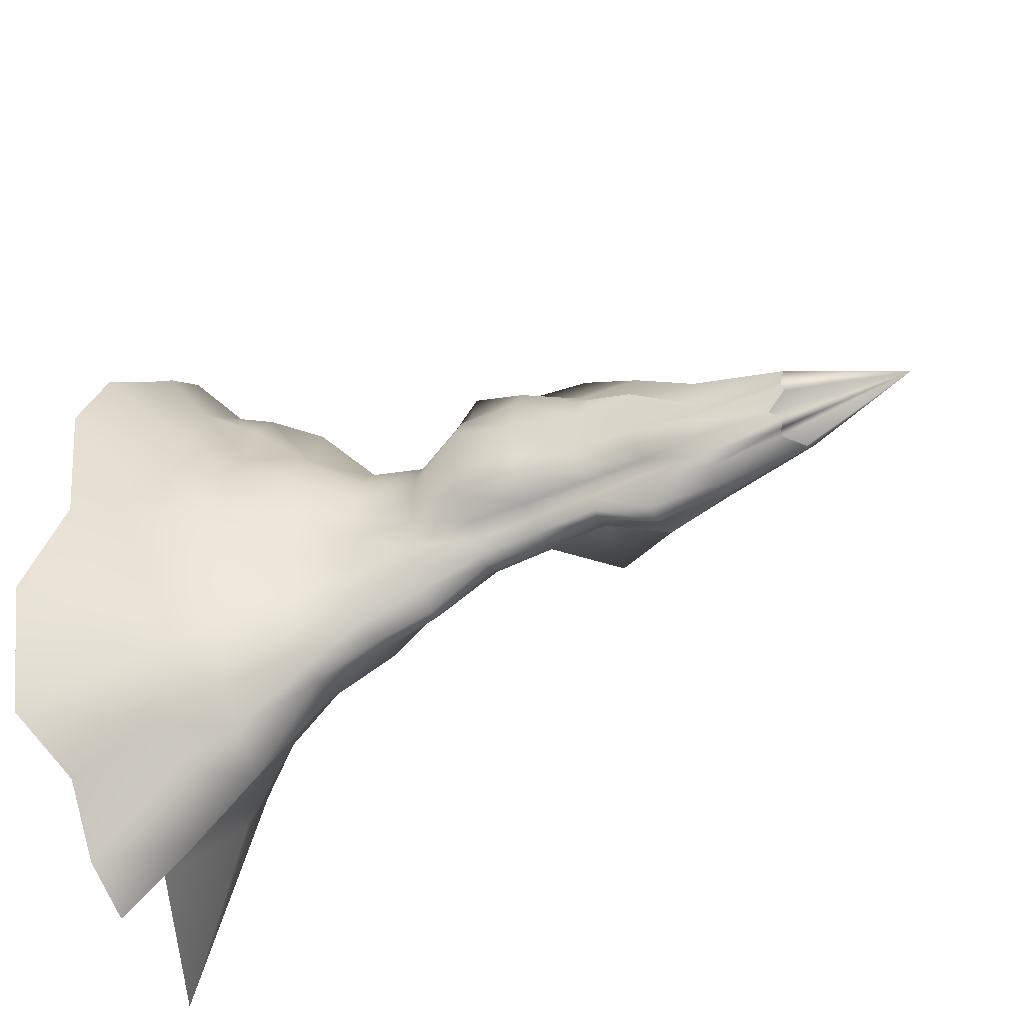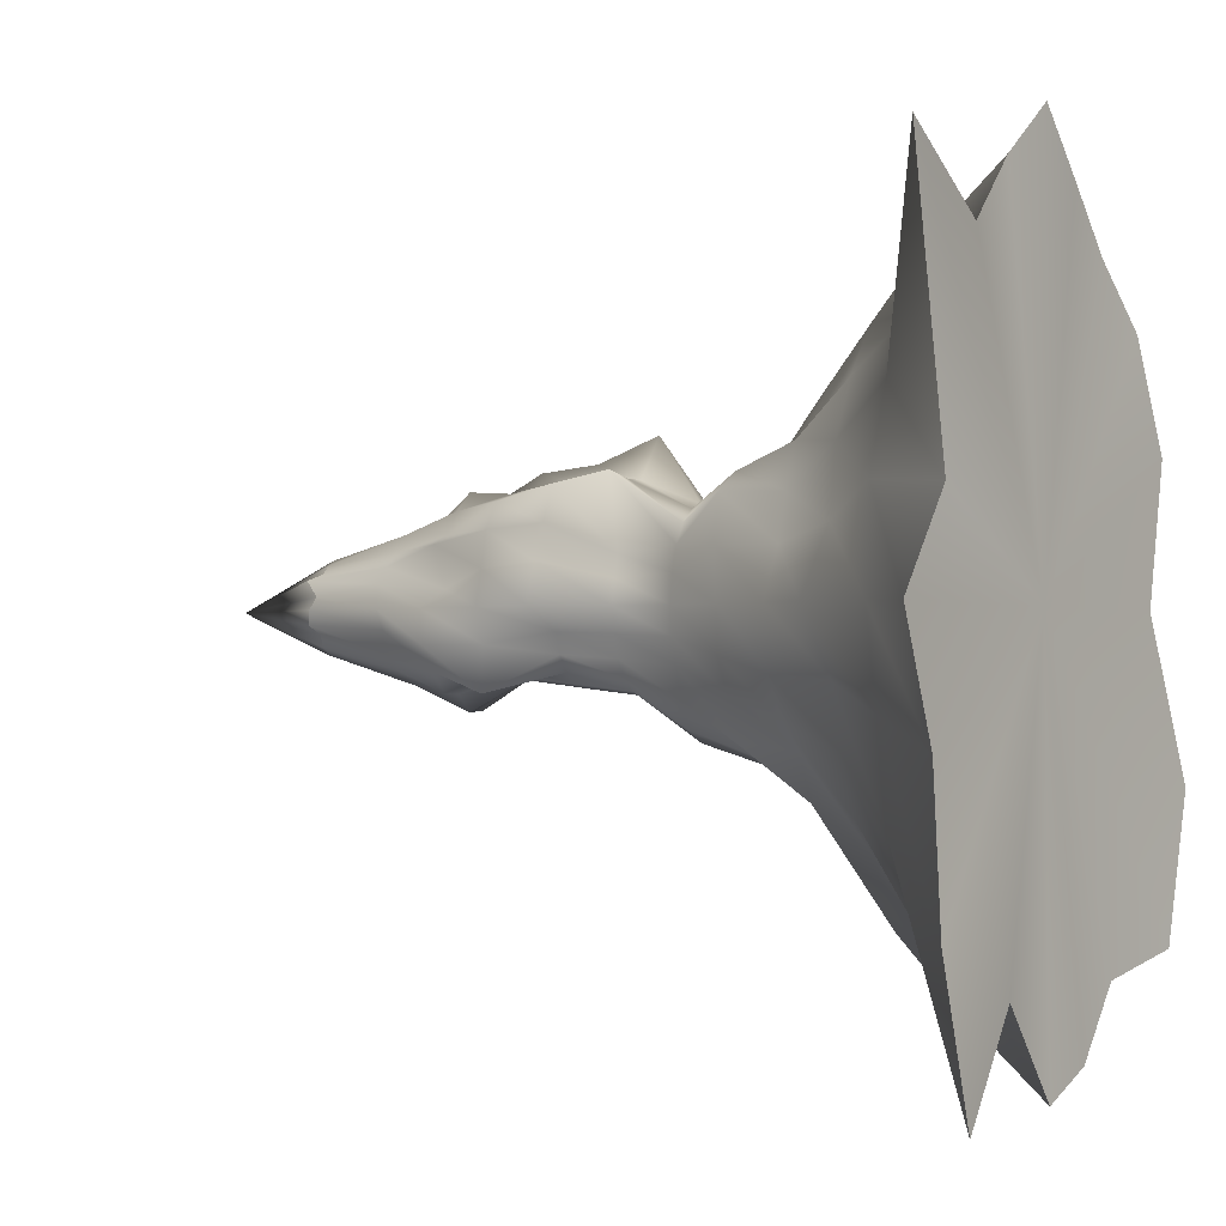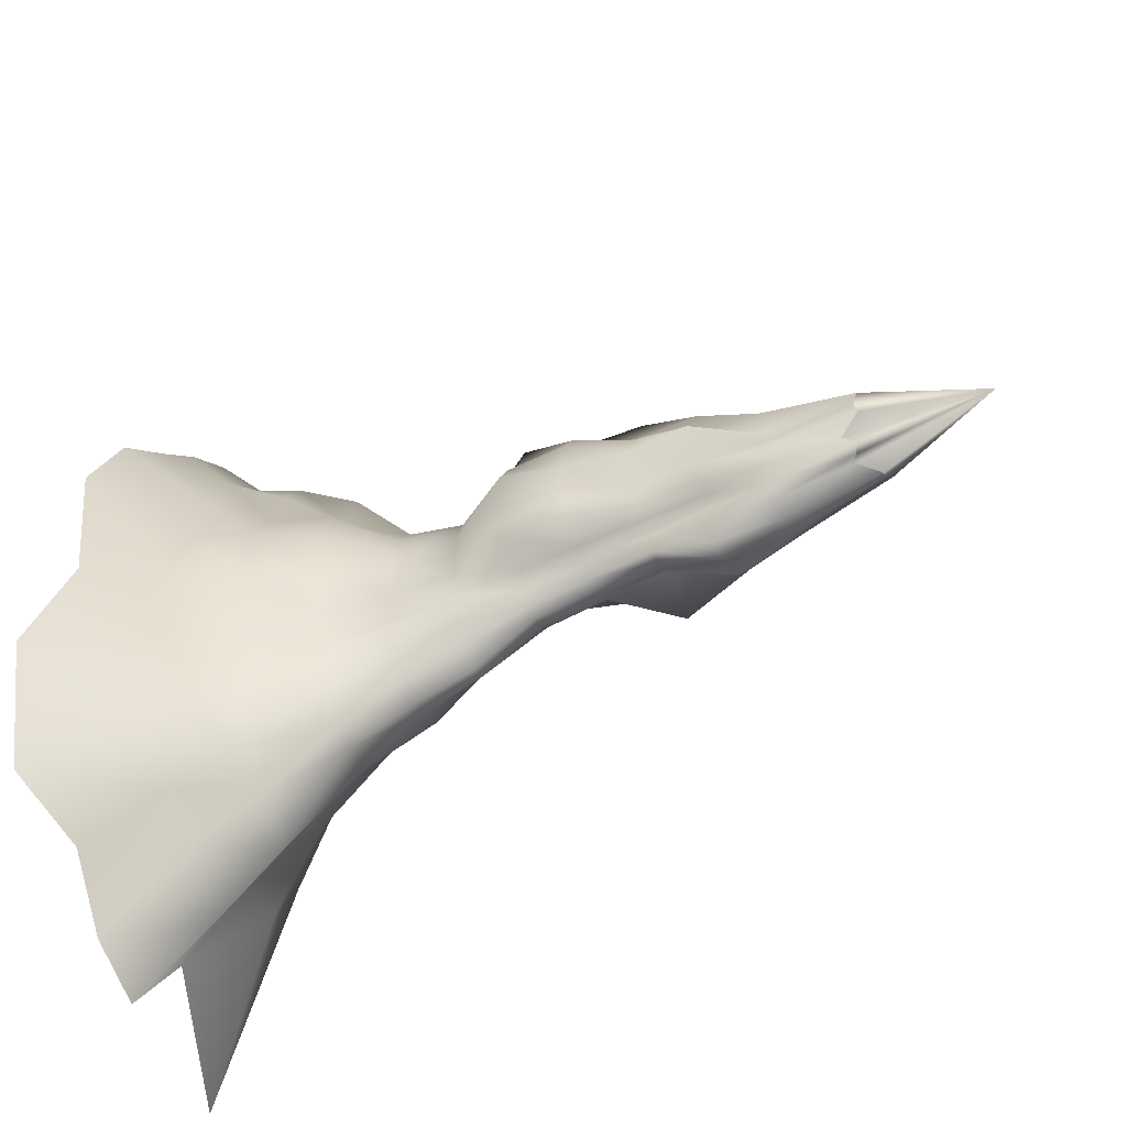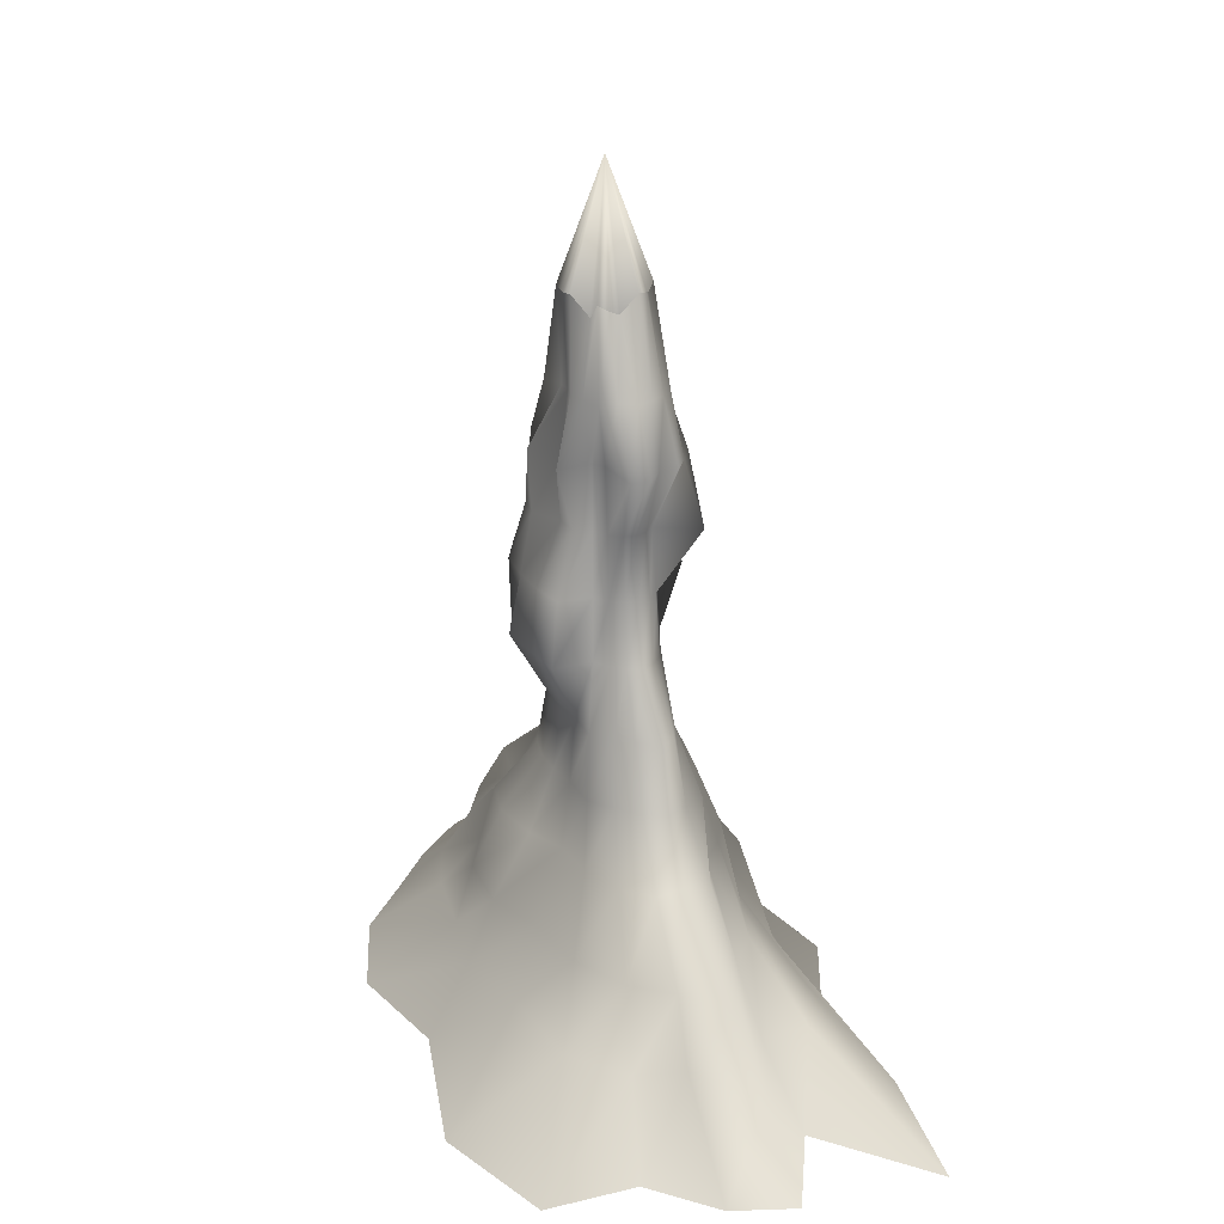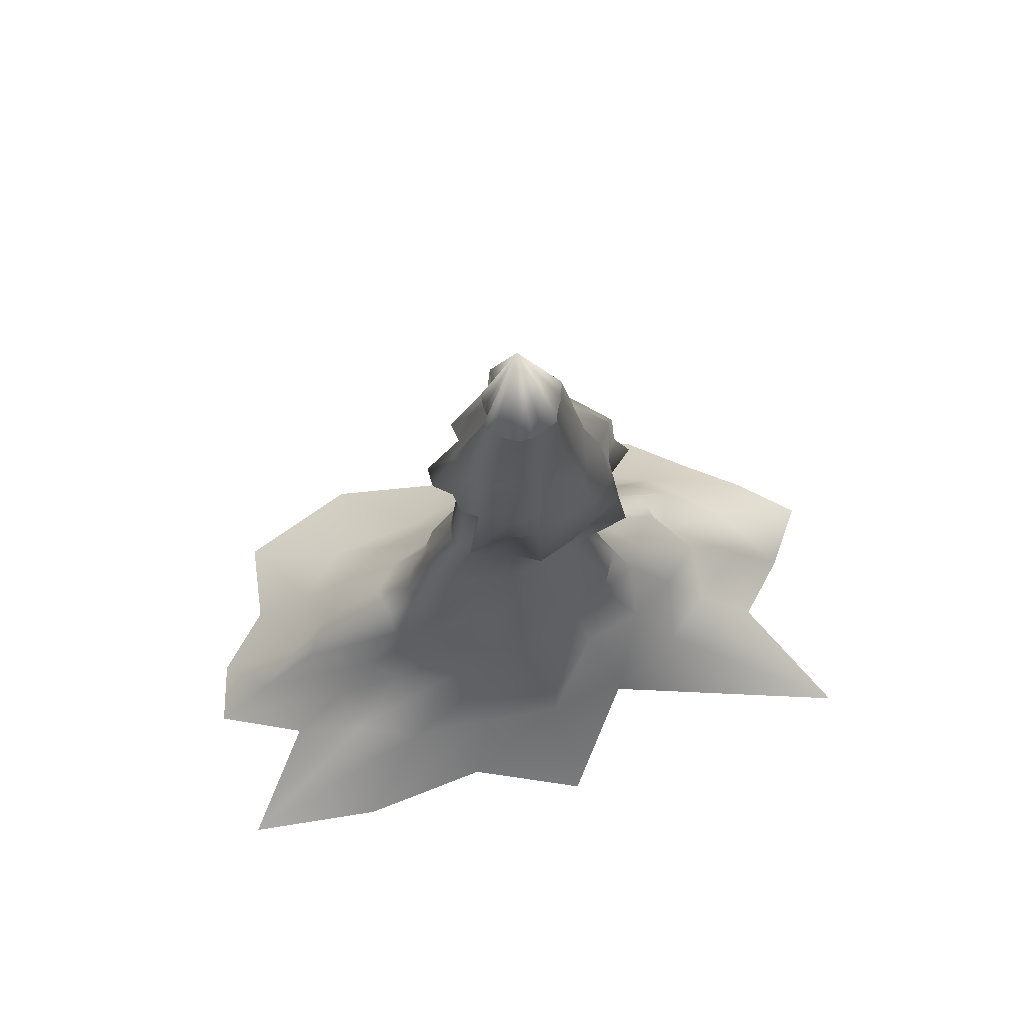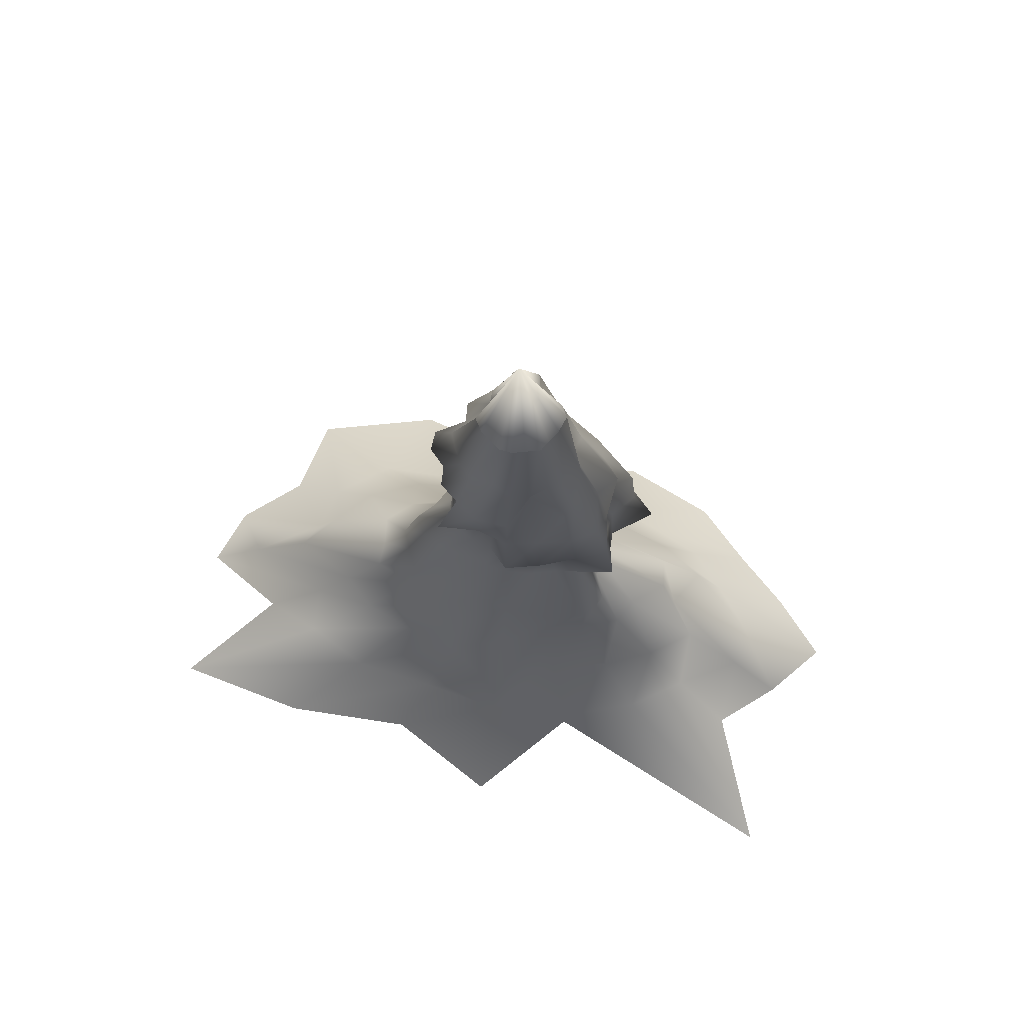
<metadata>
{"format":"obj","ext":"obj","renderer":"f3d","projection":"perspective","resolution":1024,"background":"white","views":[{"elev":-46.0,"azim":114.9,"up":"+Z"},{"elev":-1.5,"azim":-54.5,"up":"+Z"},{"elev":-51.7,"azim":116.2,"up":"+Z"},{"elev":23.6,"azim":154.1,"up":"+Y"},{"elev":70.8,"azim":-110.9,"up":"+Y"},{"elev":72.5,"azim":-80.7,"up":"+Y"}]}
</metadata>
<code>
g default
v -5.689 -16.99 -3.491
v -6.495 -16.99 -6.535
v -8.483 -16.74 -6.994
v -9.676 -16.76 -8.438
v -11.08 -16.78 -9.003
v -12.26 -16.61 -7.065
v -14.48 -17.01 -9.134
v -15.19 -16.87 -5.865
v -15.2 -16.72 -2.68
v -16.58 -16.95 -0.1152
v -14.38 -16.53 1.958
v -16.72 -17.23 7.779
v -13.57 -16.7 6.479
v -12.42 -16.72 7.822
v -11.08 -16.8 8.961
v -9.76 -16.71 7.723
v -8.614 -16.69 6.429
v -7.328 -16.78 5.139
v -6.375 -16.85 2.832
v -6.698 -16.73 -0.1081
v -8.014 -15.09 -1.971
v -8.049 -15.09 -4.283
v -8.986 -15.09 -5.596
v -10.09 -15.09 -5.924
v -11.09 -15.09 -7.532
v -12.03 -15.09 -5.566
v -13.17 -15.09 -5.518
v -13.95 -15.09 -4.03
v -14.26 -15.09 -2.028
v -14.61 -15.09 -0.06195
v -14.48 -15.09 2.041
v -13.89 -15.09 3.818
v -13.05 -15.09 5.078
v -12.22 -15.09 6.538
v -11.09 -15.09 6.615
v -10.09 -15.09 5.804
v -9.175 -15.09 4.977
v -8.535 -15.09 3.485
v -8.18 -15.09 1.744
v -7.708 -15.09 -0.06195
v -8.715 -13.66 -1.496
v -8.833 -13.66 -3.146
v -9.393 -13.66 -4.476
v -10.2 -13.66 -5.262
v -11.1 -13.66 -6.088
v -11.89 -13.66 -4.639
v -12.6 -13.66 -3.926
v -13.06 -13.66 -2.729
v -13.39 -13.66 -1.438
v -14.45 -13.66 -0.02999
v -13.44 -13.66 1.41
v -13.21 -13.66 2.874
v -12.68 -13.66 4.082
v -11.98 -13.66 5.086
v -11.1 -13.66 4.513
v -10.22 -13.66 5.08
v -9.547 -13.66 4.014
v -9.167 -13.66 2.627
v -8.532 -13.66 1.548
v -8.337 -13.66 -0.02998
v -9.587 -12.23 -0.9295
v -9.611 -12.23 -2.038
v -9.902 -12.23 -3.105
v -10.46 -12.23 -3.74
v -11.11 -12.23 -3.667
v -11.75 -12.23 -3.709
v -12.16 -12.23 -2.735
v -12.72 -12.23 -2.207
v -13.25 -12.23 -1.312
v -13.39 -12.23 -0.006102
v -12.87 -12.23 1.07
v -12.62 -12.23 2.057
v -12.28 -12.23 3.014
v -11.69 -12.23 3.355
v -11.11 -12.23 4.123
v -10.4 -12.23 4.033
v -10.05 -12.23 2.707
v -9.412 -12.23 2.297
v -9.113 -12.23 1.206
v -9.25 -12.23 -0.006101
v -9.899 -10.8 -0.7161
v -9.85 -10.8 -1.68
v -10.22 -10.8 -2.237
v -10.62 -10.8 -2.743
v -11.11 -10.8 -3.034
v -11.61 -10.8 -2.824
v -12.13 -10.8 -2.578
v -12.39 -10.8 -1.707
v -12.74 -10.8 -0.9671
v -12.79 -10.8 0.01027
v -12.87 -10.8 1.068
v -12.67 -10.8 2.109
v -12.09 -10.8 2.518
v -11.51 -10.8 2.28
v -11.11 -10.8 2.361
v -10.72 -10.8 2.246
v -10.36 -10.8 1.912
v -10.08 -10.8 1.392
v -9.899 -10.8 0.7366
v -9.836 -10.8 0.01027
v -10.08 -9.372 -0.5877
v -10.01 -9.372 -1.433
v -10.3 -9.372 -1.996
v -10.71 -9.372 -2.238
v -11.11 -9.372 -2.639
v -11.54 -9.372 -2.384
v -11.84 -9.372 -1.802
v -11.99 -9.372 -1.136
v -12.14 -9.372 -0.5877
v -12.19 -9.372 0.02049
v -12.14 -9.372 0.6287
v -11.99 -9.372 1.177
v -11.75 -9.372 1.613
v -11.45 -9.372 1.892
v -11.11 -9.372 1.989
v -10.78 -9.372 1.892
v -10.47 -9.372 1.613
v -10.23 -9.372 1.177
v -10.08 -9.372 0.6287
v -10.03 -9.372 0.02049
v -9.386 -7.943 -0.9685
v -10.32 -7.943 -0.9991
v -10.53 -7.943 -1.385
v -10.81 -7.943 -1.633
v -11.11 -7.943 -1.718
v -11.42 -7.943 -1.633
v -11.69 -7.943 -1.385
v -11.91 -7.943 -0.9991
v -12.05 -7.943 -0.5127
v -12.1 -7.943 0.02646
v -12.05 -7.943 0.5656
v -11.91 -7.943 1.052
v -12.19 -7.943 2.67
v -11.57 -7.943 2.525
v -11.11 -7.943 2.52
v -10.49 -7.943 3.448
v -10.15 -7.943 2.381
v -9.707 -7.943 1.837
v -9.312 -7.943 1.064
v -9.353 -7.943 0.02646
v -9.593 -6.514 -0.8172
v -10.36 -6.514 -0.9082
v -10.57 -6.514 -1.261
v -10.83 -6.514 -1.488
v -11.11 -6.514 -1.566
v -11.4 -6.514 -1.488
v -11.66 -6.514 -1.261
v -11.87 -6.514 -0.9082
v -12 -6.514 -0.463
v -12.93 -6.514 0.03041
v -12.71 -6.514 0.9211
v -12.42 -6.514 1.663
v -12.14 -6.514 2.454
v -11.56 -6.514 2.382
v -11.11 -6.514 2.45
v -10.56 -6.514 2.928
v -10.06 -6.514 2.525
v -9.661 -6.514 1.841
v -9.532 -6.514 0.9123
v -9.496 -6.514 0.03041
v -10.07 -5.085 -0.518
v -10.4 -5.085 -0.8113
v -10.59 -5.085 -1.13
v -10.84 -5.085 -1.334
v -11.11 -5.085 -1.405
v -11.39 -5.085 -1.334
v -11.63 -5.085 -1.13
v -12.56 -5.085 -1.681
v -12.51 -5.085 -0.7051
v -12.73 -5.085 0.03462
v -12.57 -5.085 0.8078
v -12.41 -5.085 1.578
v -12.06 -5.085 2.163
v -11.57 -5.085 2.335
v -11.11 -5.085 1.81
v -10.56 -5.085 2.807
v -10.27 -5.085 1.926
v -9.92 -5.085 1.45
v -9.74 -5.085 0.7629
v -10.07 -5.085 0.03462
v -9.663 -3.656 -0.6643
v -10.47 -3.656 -0.6617
v -10.64 -3.656 -0.9263
v -10.66 -3.656 -2.039
v -11.11 -3.656 -2.07
v -11.49 -3.656 -1.695
v -11.95 -3.656 -1.676
v -12.3 -3.656 -1.242
v -12.66 -3.656 -0.7115
v -12.73 -3.656 0.04113
v -11.93 -3.656 0.4362
v -12.3 -3.656 1.331
v -11.85 -3.656 1.547
v -11.55 -3.656 2.039
v -11.11 -3.656 2.45
v -10.67 -3.656 2.068
v -10.23 -3.656 1.858
v -10.1 -3.656 1.14
v -9.649 -3.656 0.7532
v -10.1 -3.656 0.04113
v -10.14 -2.227 -0.341
v -10.22 -2.227 -0.7581
v -10.34 -2.227 -1.28
v -10.77 -2.227 -1.252
v -11.12 -2.227 -1.521
v -11.49 -2.227 -1.375
v -11.84 -2.227 -1.182
v -12.15 -2.227 -0.8803
v -12.19 -2.227 -0.3797
v -12.42 -2.227 0.05149
v -12.35 -2.227 0.5477
v -12.08 -2.227 0.9162
v -11.79 -2.227 1.21
v -11.52 -2.227 1.583
v -11.12 -2.227 1.314
v -10.74 -2.227 1.487
v -10.44 -2.227 1.206
v -10.14 -2.227 0.9344
v -10.28 -2.227 0.3876
v -10.26 -2.227 0.05149
v -10.2 -0.137 -0.2394
v -10.61 -0.6653 -0.3121
v -10.62 -0.3232 -0.6262
v -10.89 -0.4851 -0.6493
v -11.12 -0.5865 -0.6218
v -11.42 -0.1049 -0.8774
v -11.68 -0.154 -0.7126
v -11.84 -0.2451 -0.4679
v -12.06 -0.08834 -0.2488
v -12.09 -0.1264 0.05846
v -11.97 -0.2371 0.3368
v -11.98 0.01951 0.683
v -11.68 -0.1575 0.8277
v -11.43 -0.08014 1.009
v -11.12 0.04492 1.137
v -10.81 -0.1053 0.9941
v -10.61 -0.2983 0.7558
v -10.53 -0.5243 0.4814
v -10.17 -0.08149 0.3671
v -10.18 -0.1833 0.05846
v -11.08 -16.71 -0.1075
v -11.12 2.575 0.05846
g pasted__pCylinder5 group1
f 1 2 22 21
f 2 3 23 22
f 3 4 24 23
f 4 5 25 24
f 5 6 26 25
f 6 7 27 26
f 7 8 28 27
f 8 9 29 28
f 9 10 30 29
f 10 11 31 30
f 11 12 32 31
f 12 13 33 32
f 13 14 34 33
f 14 15 35 34
f 15 16 36 35
f 16 17 37 36
f 17 18 38 37
f 18 19 39 38
f 19 20 40 39
f 20 1 21 40
f 21 22 42 41
f 22 23 43 42
f 23 24 44 43
f 24 25 45 44
f 25 26 46 45
f 26 27 47 46
f 27 28 48 47
f 28 29 49 48
f 29 30 50 49
f 30 31 51 50
f 31 32 52 51
f 32 33 53 52
f 33 34 54 53
f 34 35 55 54
f 35 36 56 55
f 36 37 57 56
f 37 38 58 57
f 38 39 59 58
f 39 40 60 59
f 40 21 41 60
f 41 42 62 61
f 42 43 63 62
f 43 44 64 63
f 44 45 65 64
f 45 46 66 65
f 46 47 67 66
f 47 48 68 67
f 48 49 69 68
f 49 50 70 69
f 50 51 71 70
f 51 52 72 71
f 52 53 73 72
f 53 54 74 73
f 54 55 75 74
f 55 56 76 75
f 56 57 77 76
f 57 58 78 77
f 58 59 79 78
f 59 60 80 79
f 60 41 61 80
f 61 62 82 81
f 62 63 83 82
f 63 64 84 83
f 64 65 85 84
f 65 66 86 85
f 66 67 87 86
f 67 68 88 87
f 68 69 89 88
f 69 70 90 89
f 70 71 91 90
f 71 72 92 91
f 72 73 93 92
f 73 74 94 93
f 74 75 95 94
f 75 76 96 95
f 76 77 97 96
f 77 78 98 97
f 78 79 99 98
f 79 80 100 99
f 80 61 81 100
f 81 82 102 101
f 82 83 103 102
f 83 84 104 103
f 84 85 105 104
f 85 86 106 105
f 86 87 107 106
f 87 88 108 107
f 88 89 109 108
f 89 90 110 109
f 90 91 111 110
f 91 92 112 111
f 92 93 113 112
f 93 94 114 113
f 94 95 115 114
f 95 96 116 115
f 96 97 117 116
f 97 98 118 117
f 98 99 119 118
f 99 100 120 119
f 100 81 101 120
f 101 102 122 121
f 102 103 123 122
f 103 104 124 123
f 104 105 125 124
f 105 106 126 125
f 106 107 127 126
f 107 108 128 127
f 108 109 129 128
f 109 110 130 129
f 110 111 131 130
f 111 112 132 131
f 112 113 133 132
f 113 114 134 133
f 114 115 135 134
f 115 116 136 135
f 116 117 137 136
f 117 118 138 137
f 118 119 139 138
f 119 120 140 139
f 120 101 121 140
f 121 122 142 141
f 122 123 143 142
f 123 124 144 143
f 124 125 145 144
f 125 126 146 145
f 126 127 147 146
f 127 128 148 147
f 128 129 149 148
f 129 130 150 149
f 130 131 151 150
f 131 132 152 151
f 132 133 153 152
f 133 134 154 153
f 134 135 155 154
f 135 136 156 155
f 136 137 157 156
f 137 138 158 157
f 138 139 159 158
f 139 140 160 159
f 140 121 141 160
f 141 142 162 161
f 142 143 163 162
f 143 144 164 163
f 144 145 165 164
f 145 146 166 165
f 146 147 167 166
f 147 148 168 167
f 148 149 169 168
f 149 150 170 169
f 150 151 171 170
f 151 152 172 171
f 152 153 173 172
f 153 154 174 173
f 154 155 175 174
f 155 156 176 175
f 156 157 177 176
f 157 158 178 177
f 158 159 179 178
f 159 160 180 179
f 160 141 161 180
f 161 162 182 181
f 162 163 183 182
f 163 164 184 183
f 164 165 185 184
f 165 166 186 185
f 166 167 187 186
f 167 168 188 187
f 168 169 189 188
f 169 170 190 189
f 170 171 191 190
f 171 172 192 191
f 172 173 193 192
f 173 174 194 193
f 174 175 195 194
f 175 176 196 195
f 176 177 197 196
f 177 178 198 197
f 178 179 199 198
f 179 180 200 199
f 180 161 181 200
f 181 182 202 201
f 182 183 203 202
f 183 184 204 203
f 184 185 205 204
f 185 186 206 205
f 186 187 207 206
f 187 188 208 207
f 188 189 209 208
f 189 190 210 209
f 190 191 211 210
f 191 192 212 211
f 192 193 213 212
f 193 194 214 213
f 194 195 215 214
f 195 196 216 215
f 196 197 217 216
f 197 198 218 217
f 198 199 219 218
f 199 200 220 219
f 200 181 201 220
f 201 202 222 221
f 202 203 223 222
f 203 204 224 223
f 204 205 225 224
f 205 206 226 225
f 206 207 227 226
f 207 208 228 227
f 208 209 229 228
f 209 210 230 229
f 210 211 231 230
f 211 212 232 231
f 212 213 233 232
f 213 214 234 233
f 214 215 235 234
f 215 216 236 235
f 216 217 237 236
f 217 218 238 237
f 218 219 239 238
f 219 220 240 239
f 220 201 221 240
f 2 1 241
f 3 2 241
f 4 3 241
f 5 4 241
f 6 5 241
f 7 6 241
f 8 7 241
f 9 8 241
f 10 9 241
f 11 10 241
f 12 11 241
f 13 12 241
f 14 13 241
f 15 14 241
f 16 15 241
f 17 16 241
f 18 17 241
f 19 18 241
f 20 19 241
f 1 20 241
f 221 222 242
f 222 223 242
f 223 224 242
f 224 225 242
f 225 226 242
f 226 227 242
f 227 228 242
f 228 229 242
f 229 230 242
f 230 231 242
f 231 232 242
f 232 233 242
f 233 234 242
f 234 235 242
f 235 236 242
f 236 237 242
f 237 238 242
f 238 239 242
f 239 240 242
f 240 221 242

</code>
